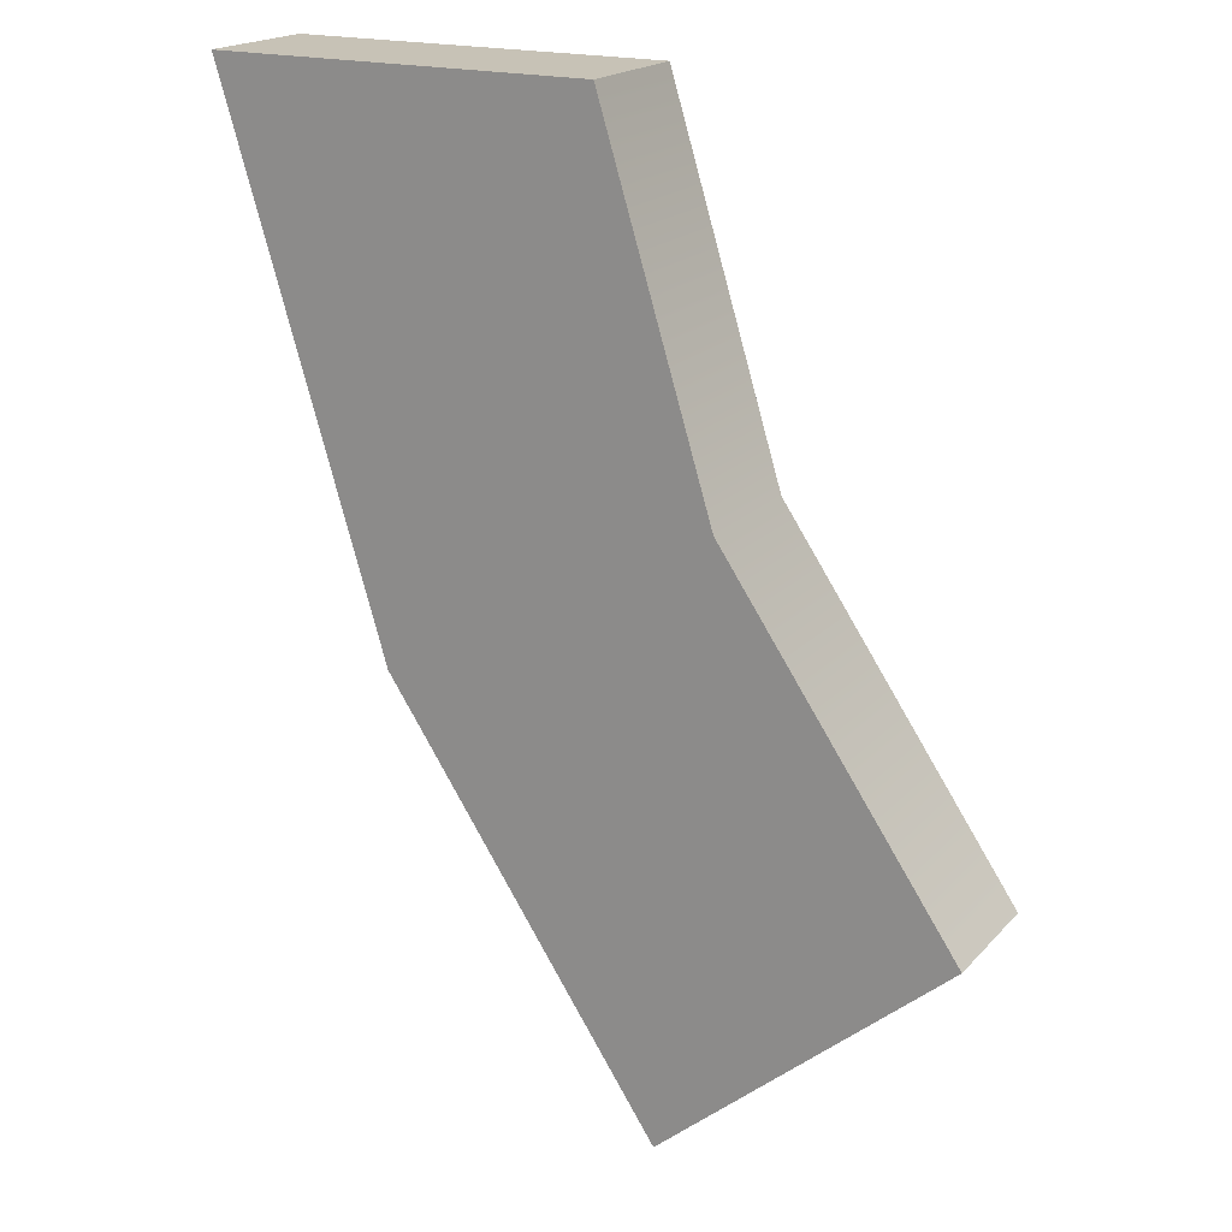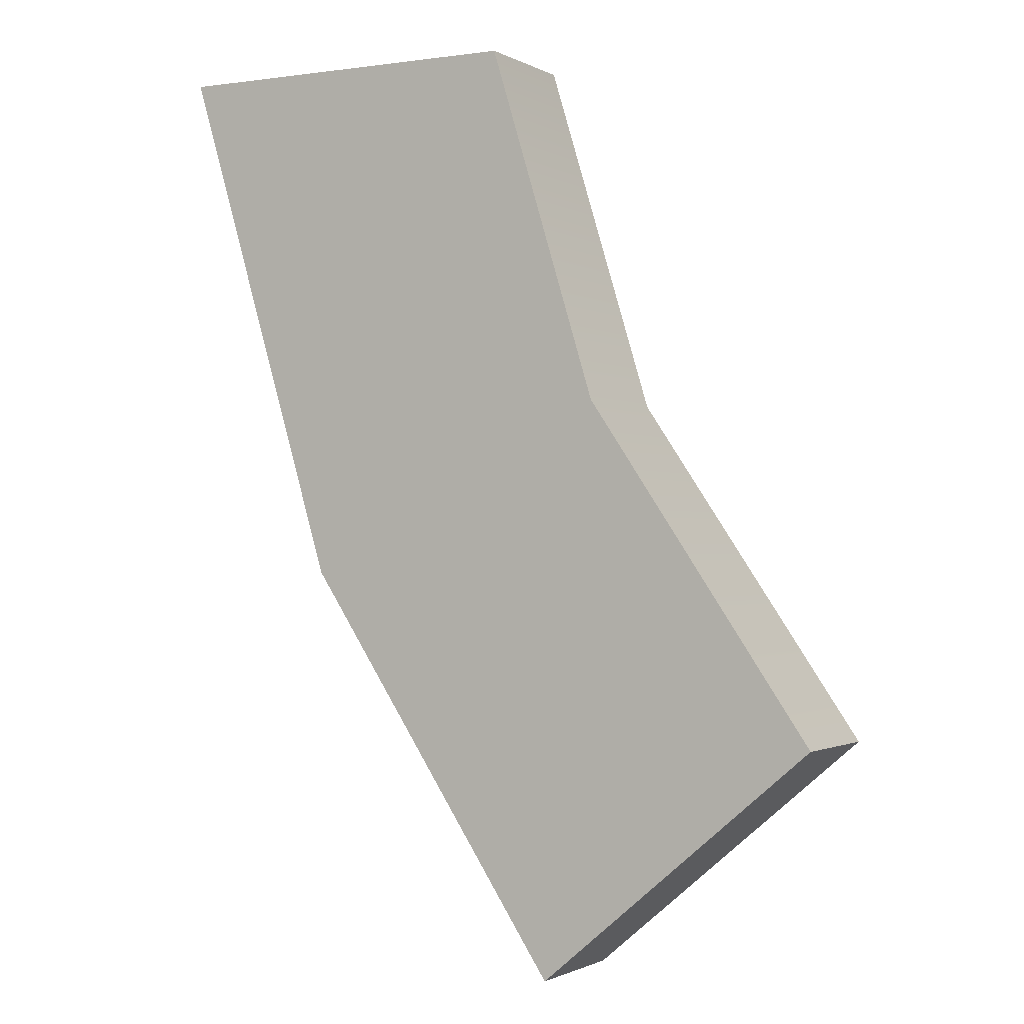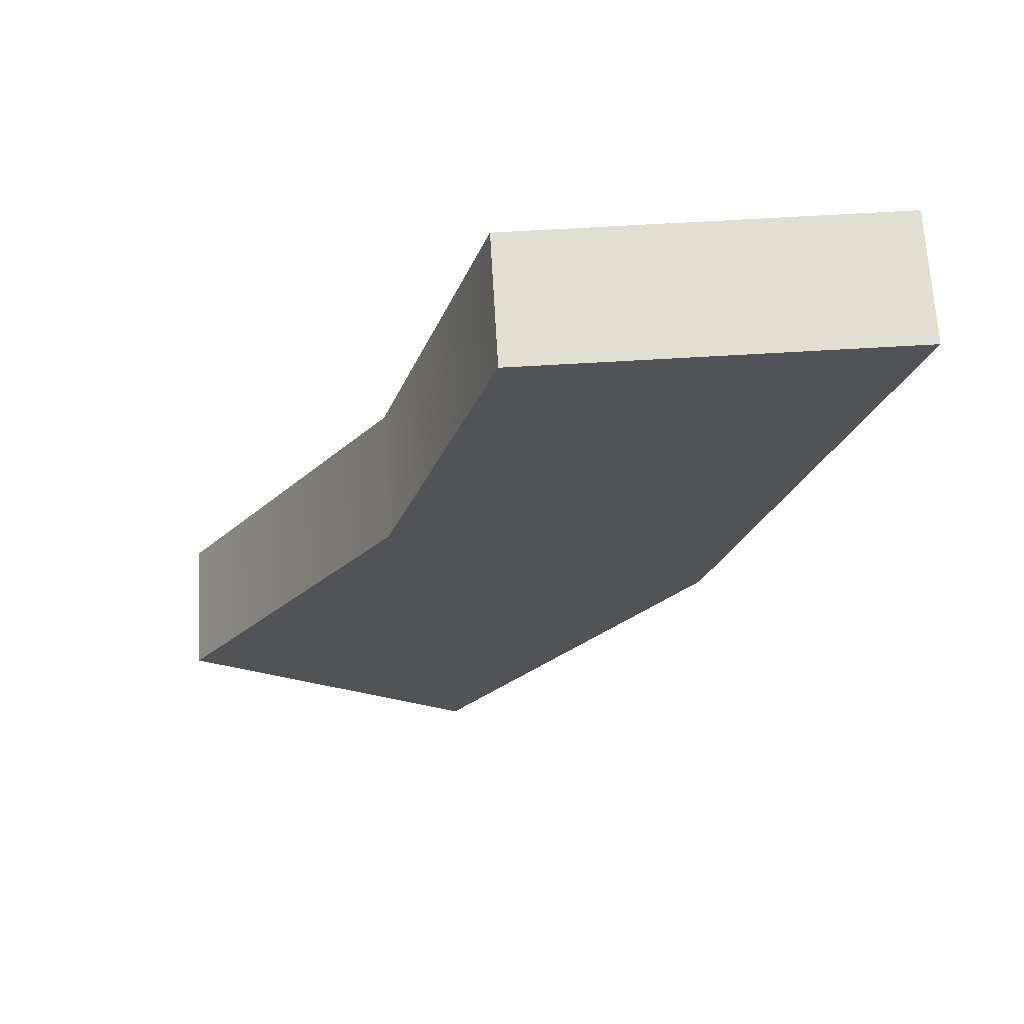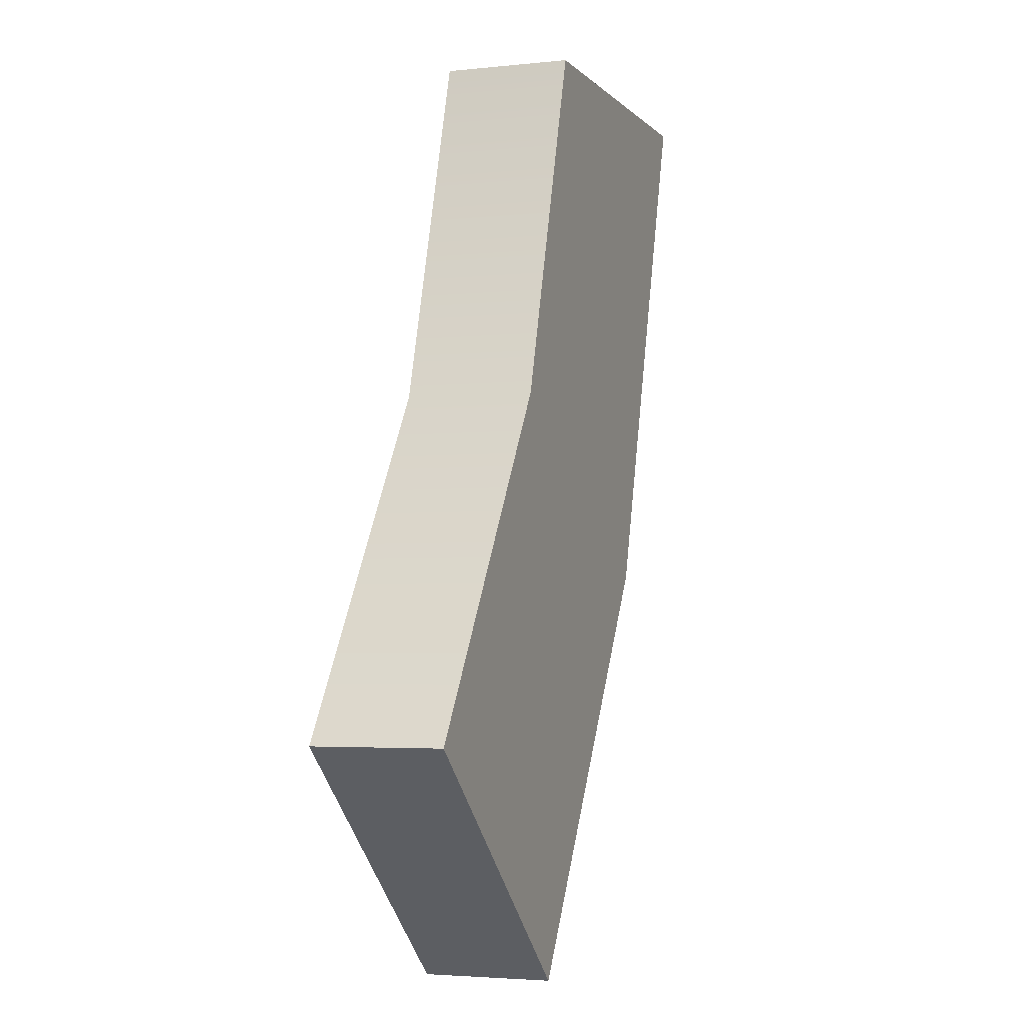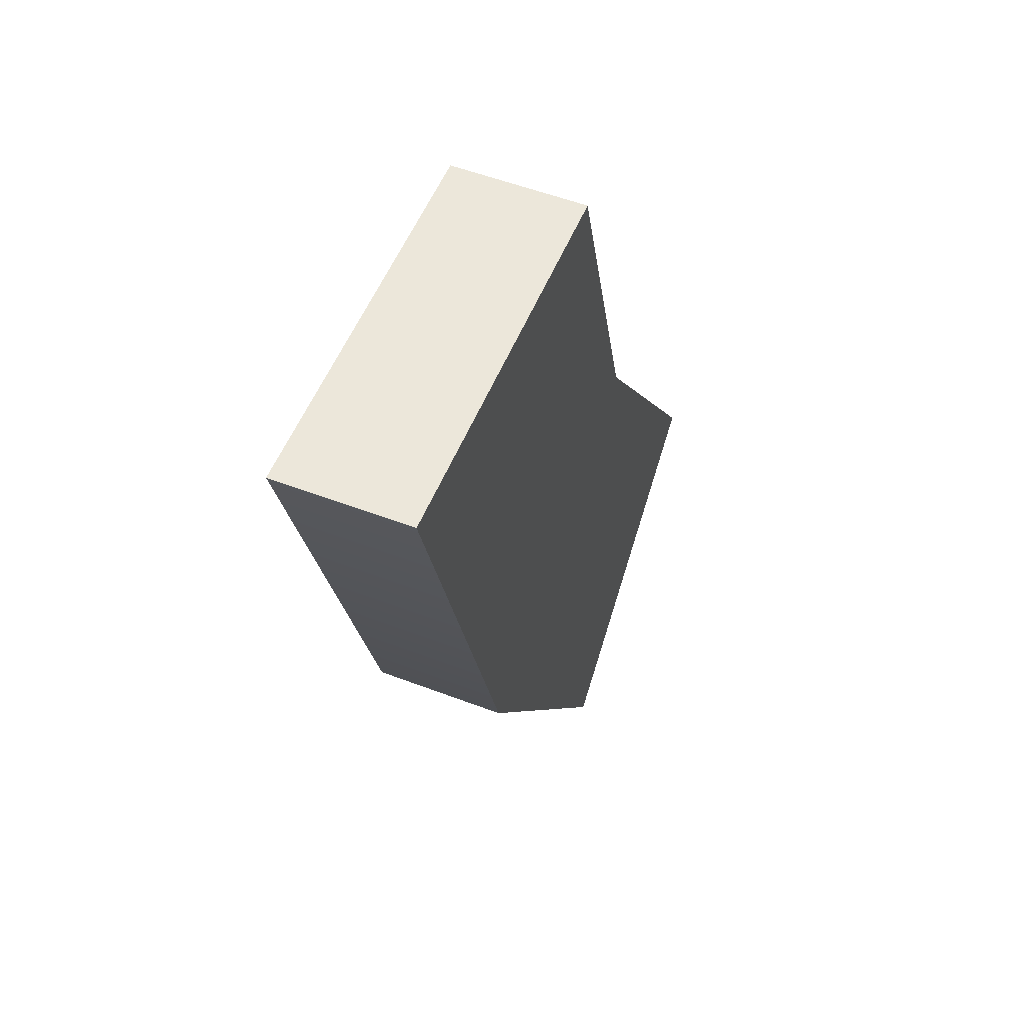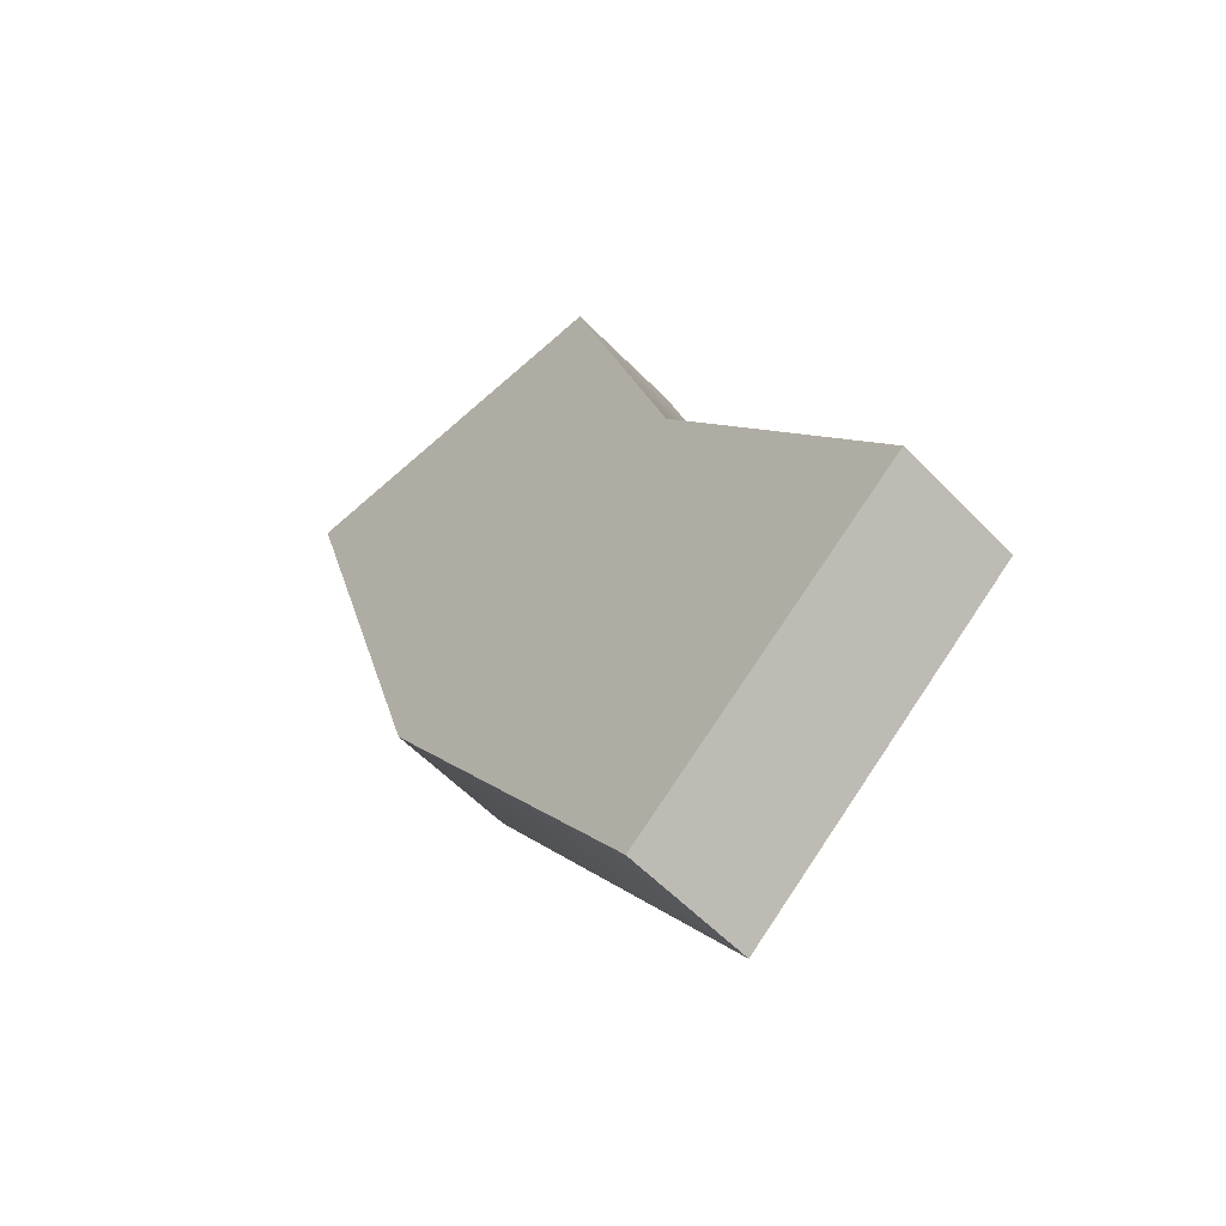
<metadata>
{"format":"obj","ext":"obj","renderer":"f3d","projection":"perspective","resolution":1024,"background":"white","views":[{"elev":19.1,"azim":28.6,"up":"+Z"},{"elev":-1.1,"azim":29.1,"up":"+Z"},{"elev":67.3,"azim":176.7,"up":"+Z"},{"elev":-3.5,"azim":109.8,"up":"+Z"},{"elev":54.2,"azim":-67.9,"up":"+Z"},{"elev":-57.6,"azim":43.4,"up":"+Z"}]}
</metadata>
<code>
v 10.42 -1.379 -14.83
v 4.237 -1.379 -20.09
v -1.639 -1.379 -11.2
v 5.376 -1.379 -7.424
v 10.42 -1.379 -14.83
v -1.639 -1.379 -11.2
v 5.376 -1.379 -7.424
v -1.639 -1.379 -11.2
v 2.964 -1.379 0.4368
v -1.639 -1.379 -11.2
v -5.159 -1.379 0.4674
v 2.964 -1.379 0.4368
v 4.237 -1.379 -20.09
v 4.237 1.451 -20.09
v -1.639 -1.379 -11.2
v 4.237 1.451 -20.09
v -1.639 1.451 -11.2
v -1.639 -1.379 -11.2
v -5.159 -1.379 0.4674
v -1.639 -1.379 -11.2
v -1.639 1.451 -11.2
v -5.159 1.451 0.4674
v -5.159 -1.379 0.4674
v -1.639 1.451 -11.2
v 4.237 1.451 -20.09
v 10.42 1.451 -14.83
v -1.639 1.451 -11.2
v 10.42 1.451 -14.83
v 5.376 1.451 -7.424
v -1.639 1.451 -11.2
v -1.639 1.451 -11.2
v 5.376 1.451 -7.424
v 2.964 1.451 0.4368
v -5.159 1.451 0.4674
v -1.639 1.451 -11.2
v 2.964 1.451 0.4368
v 10.42 1.451 -14.83
v 10.42 -1.379 -14.83
v 5.376 1.451 -7.424
v 10.42 -1.379 -14.83
v 5.376 -1.379 -7.424
v 5.376 1.451 -7.424
v 2.964 1.451 0.4368
v 5.376 1.451 -7.424
v 5.376 -1.379 -7.424
v 2.964 -1.379 0.4368
v 2.964 1.451 0.4368
v 5.376 -1.379 -7.424
v 4.237 -1.379 -20.09
v 10.42 -1.379 -14.83
v 4.237 1.451 -20.09
v 10.42 -1.379 -14.83
v 10.42 1.451 -14.83
v 4.237 1.451 -20.09
v -5.159 1.451 0.4674
v 2.964 1.451 0.4368
v -5.159 -1.379 0.4674
v 2.964 1.451 0.4368
v 2.964 -1.379 0.4368
v -5.159 -1.379 0.4674
g mtl_t6_wpn_ar_type95_camo2
f 3 2 1
f 6 5 4
f 9 8 7
f 12 11 10
f 15 14 13
f 18 17 16
f 21 20 19
f 24 23 22
f 27 26 25
f 30 29 28
f 33 32 31
f 36 35 34
f 39 38 37
f 42 41 40
f 45 44 43
f 48 47 46
f 51 50 49
f 54 53 52
f 57 56 55
f 60 59 58

</code>
